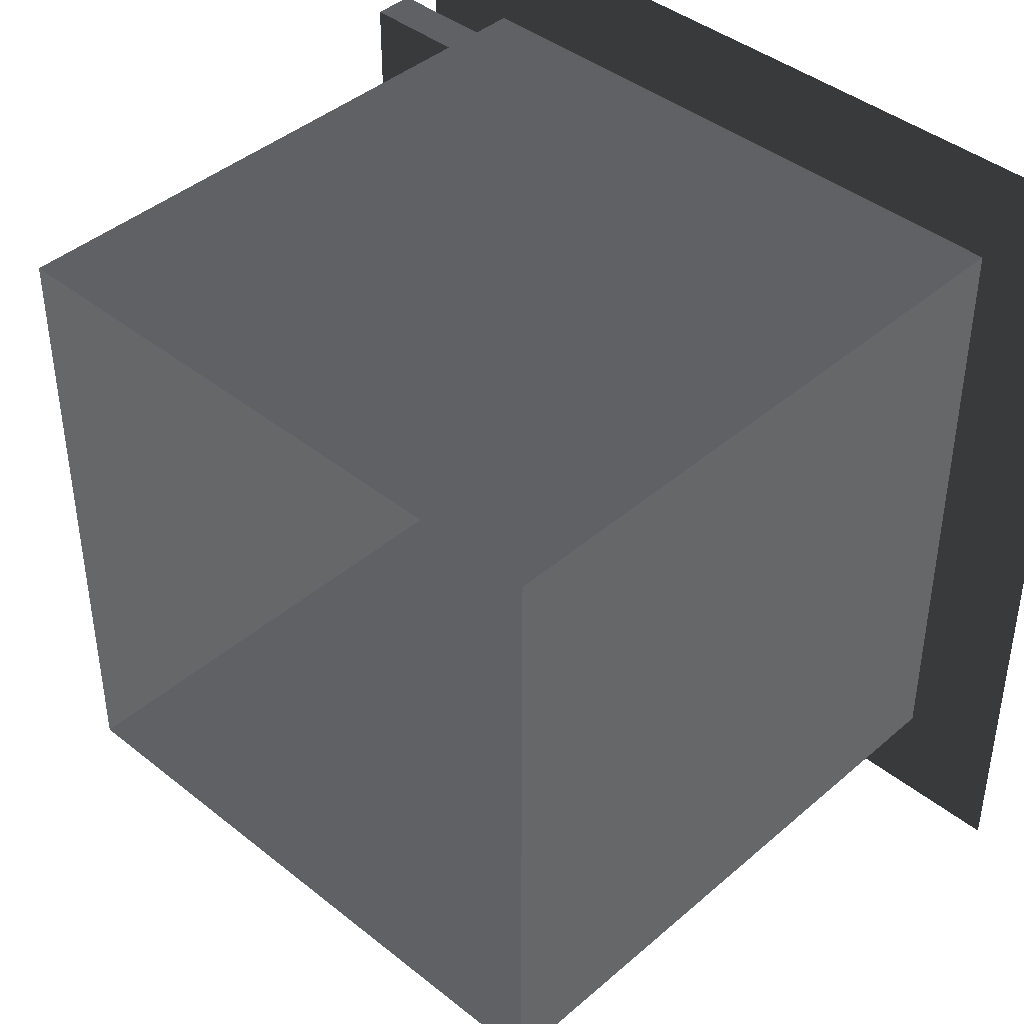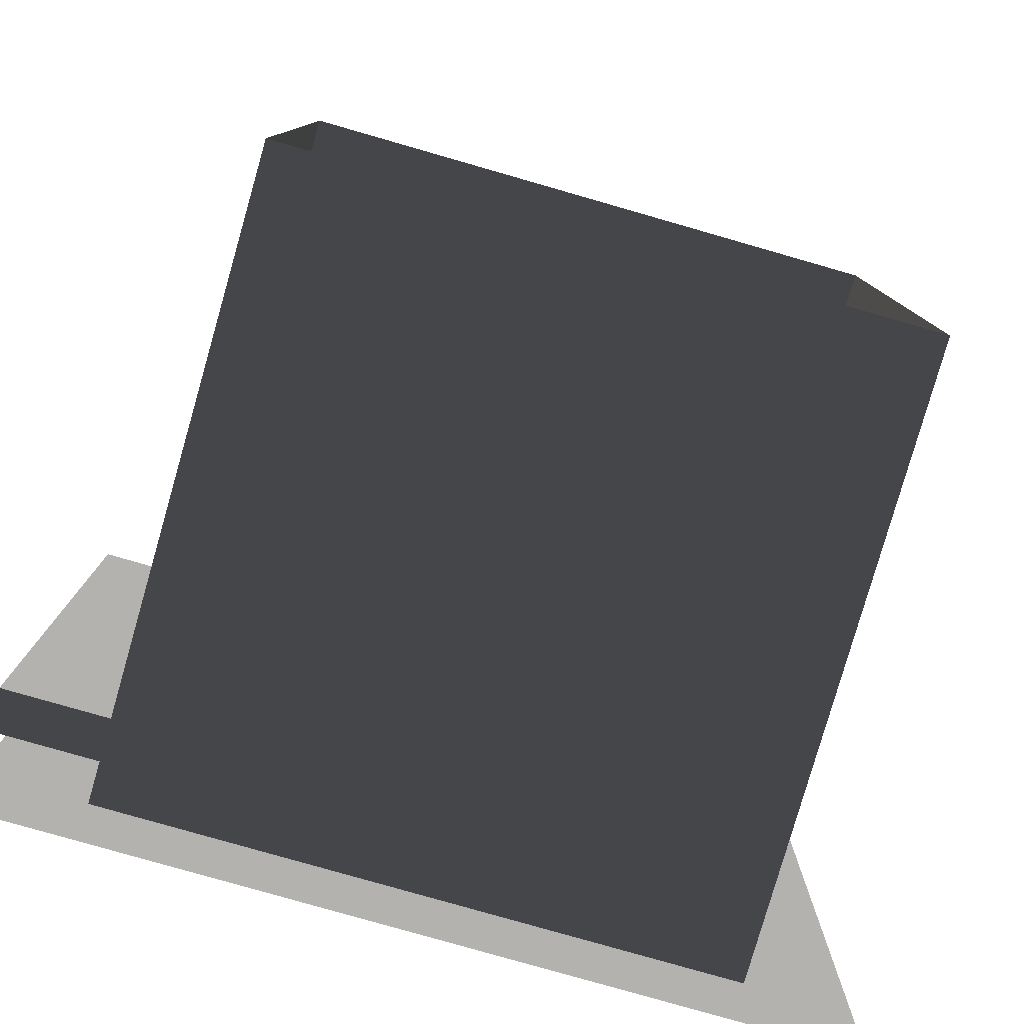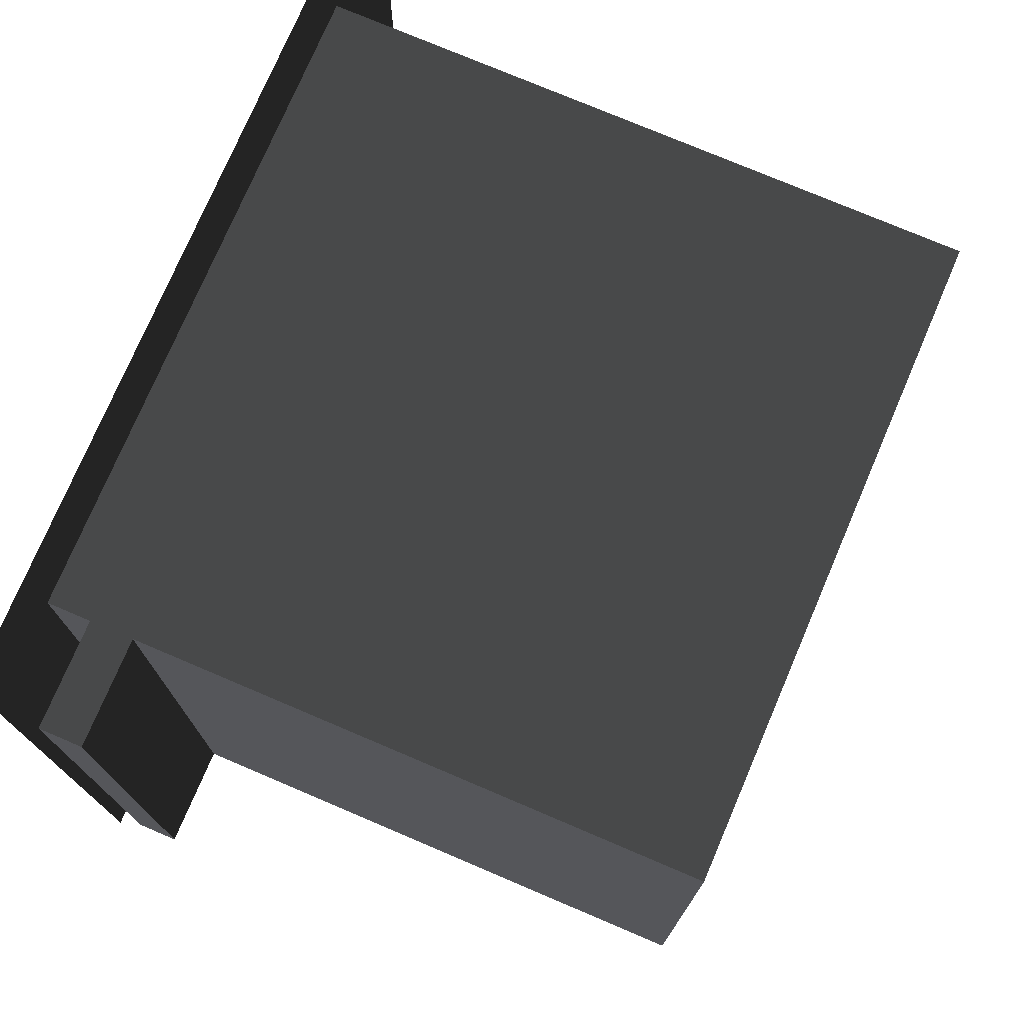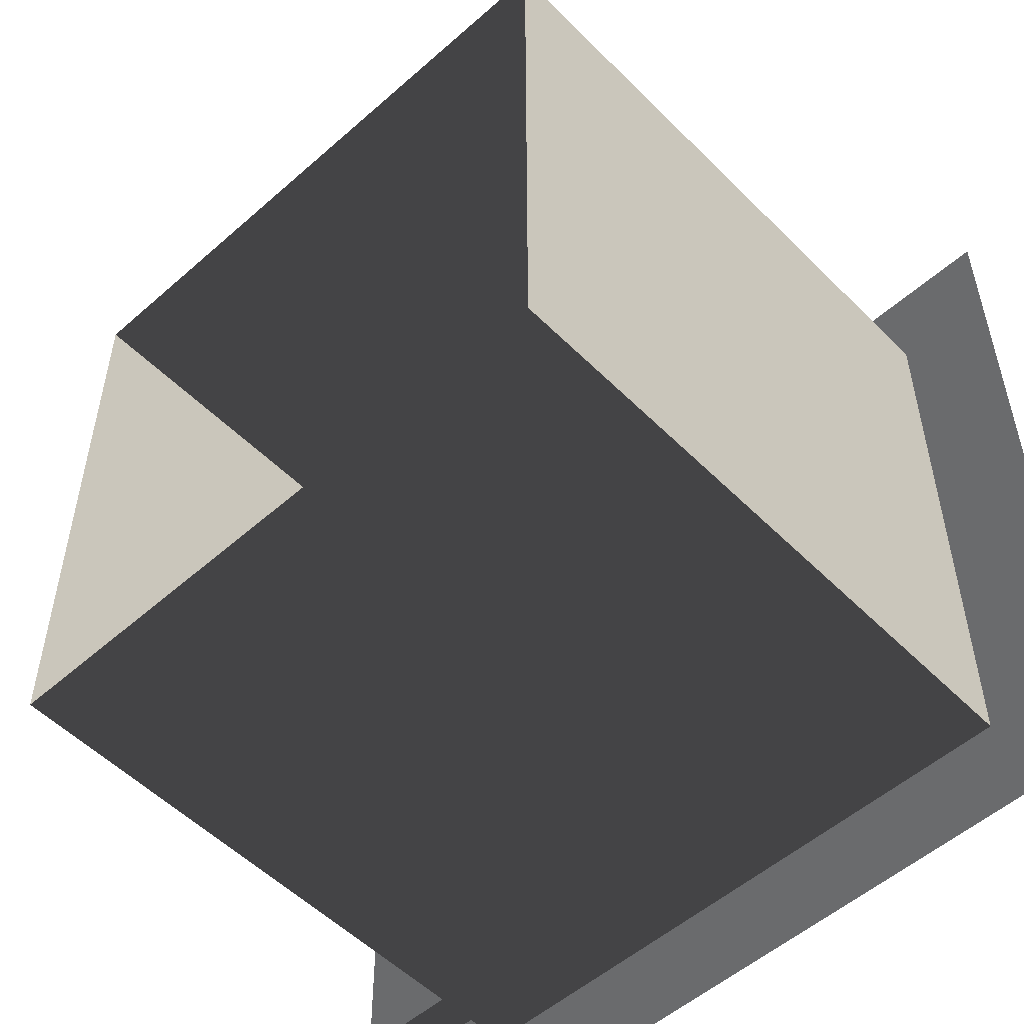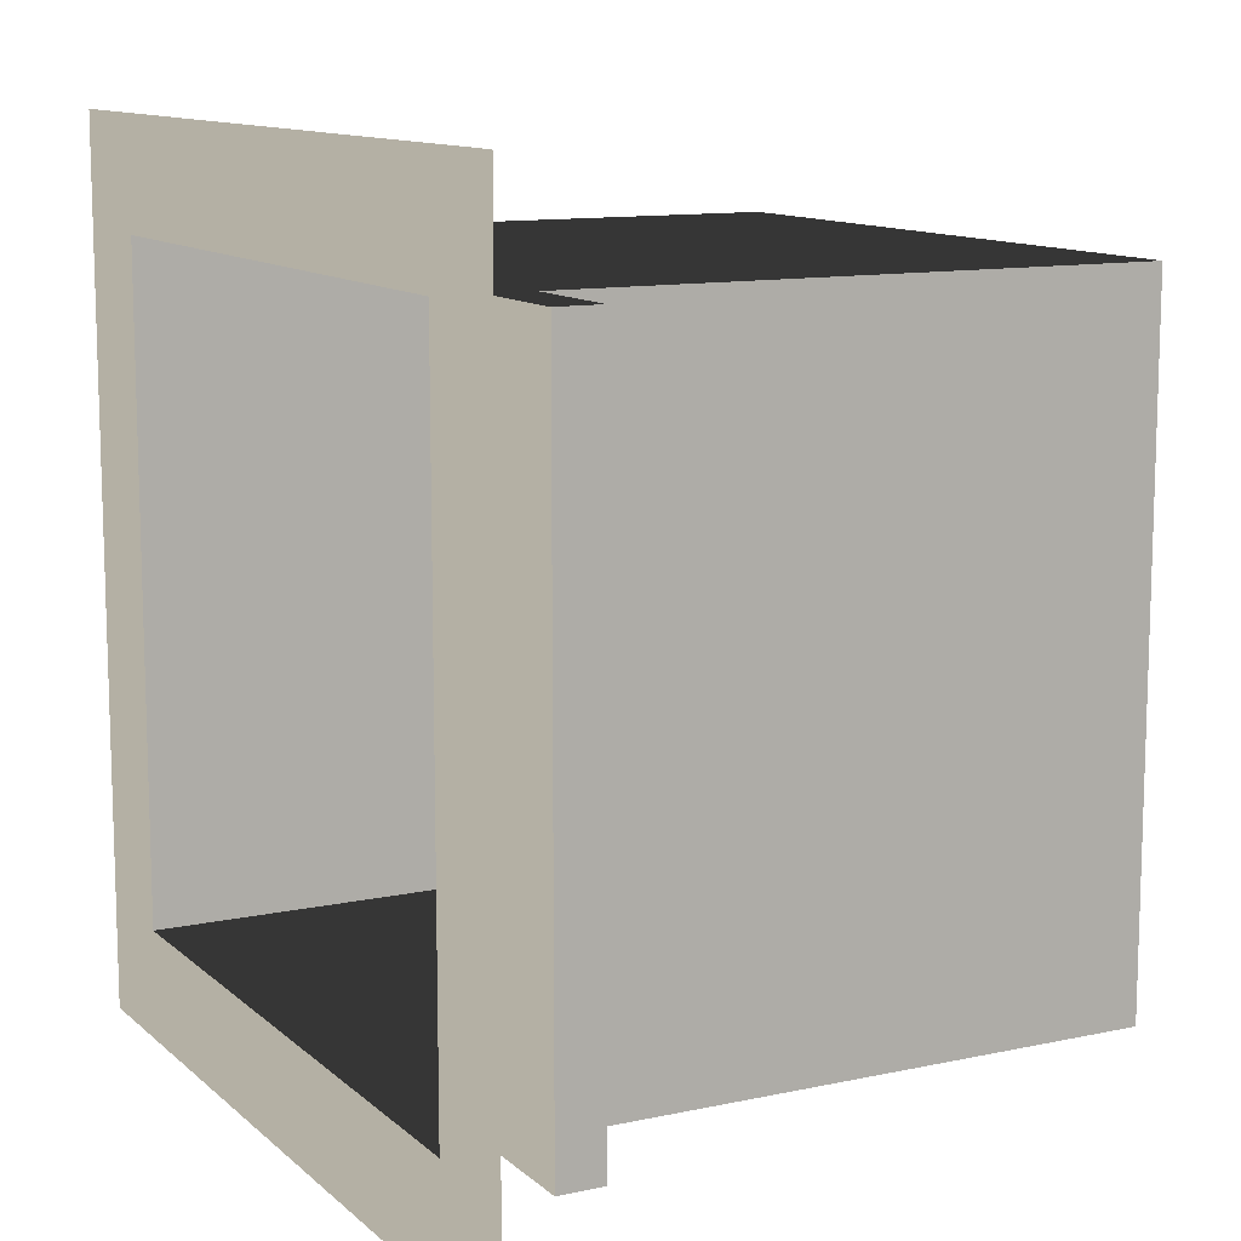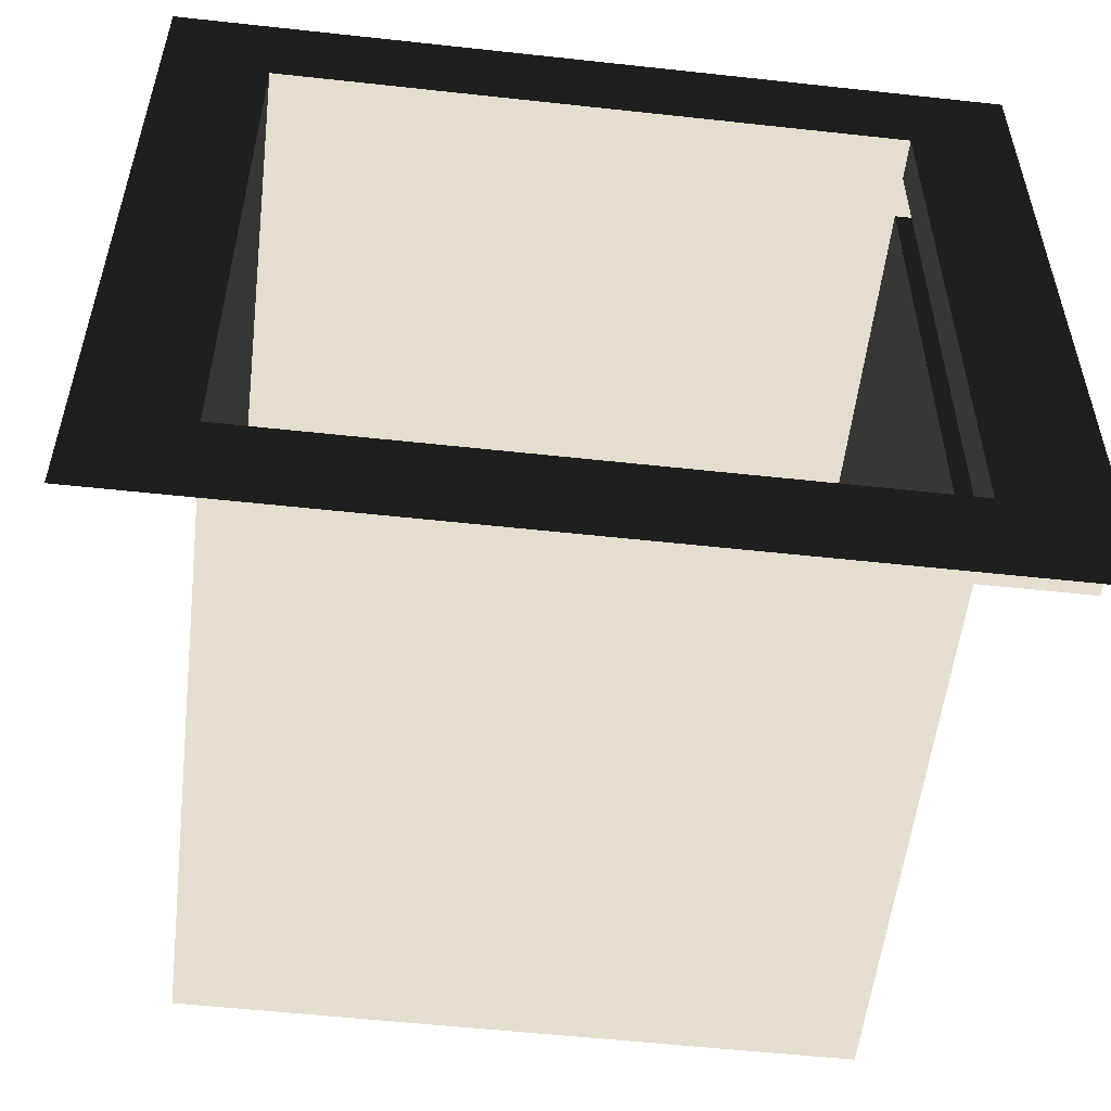
<metadata>
{"format":"obj","ext":"obj","renderer":"f3d","projection":"perspective","resolution":1024,"background":"white","views":[{"elev":41.7,"azim":-136.1,"up":"+Y"},{"elev":-79.8,"azim":164.0,"up":"+Y"},{"elev":75.3,"azim":113.1,"up":"+Y"},{"elev":-53.2,"azim":-136.7,"up":"+Y"},{"elev":11.5,"azim":62.3,"up":"+Y"},{"elev":-54.9,"azim":-6.6,"up":"+Y"}]}
</metadata>
<code>
o SiegeNode_C:\Users\WaunMan\Desktop\DSAssets\Assets\Terrai\art\terrain\crypt_1\trap\t_cry01_trap_flr-2a
v 1.5 1.5 -1.5
v 1.5 -1.5 -1.5
v 1.5 -1.5 1.1
v 1.5 1.5 1.1
v -1.5 -1.5 1.5
v 1.5 -1.5 1.5
v 1.5 -1.5 1.3
v -1.5 -1.5 1.3
v 1.5 -1.5 1.1
v 1.5 -1.5 -1.5
v -1.5 -1.5 -1.5
v 2 -1.5 1.3
v 2 -1.5 1.1
v 1.5 1.5 1.5
v -1.5 1.5 1.5
v -1.5 1.5 1.3
v 1.5 1.5 1.3
v 1.5 1.5 1.1
v -1.5 1.5 -1.5
v 2 1.5 1.1
v 2 1.5 1.3
v 1.5 1.5 -1.5
v -1.5 -1.5 1.5
v -1.5 1.5 1.3
v -1.5 1.5 1.5
v -1.5 -1.5 1.3
v -1.5 -1.5 -1.5
v -1.5 1.5 -1.5
v 1.5 -1.5 1.3
v 1.5 1.5 1.5
v 1.5 1.5 1.3
v 1.5 -1.5 1.5
v 2 1.5 1.1
v 2 -1.5 1.1
v 2 -1.5 1.3
v 2 1.5 1.3
v 1.5 -1.5 1.3
v 1.5 1.5 1.3
v 2 1.5 1.3
v 2 -1.5 1.3
v 1.5 1.5 1.1
v 1.5 -1.5 1.1
v 2 -1.5 1.1
v 2 1.5 1.1
v -1.5 -1.5 1.5
v -0 -2 1.5
v 1.5 -1.5 1.5
v -2 -2 1.5
v -2 -0 1.5
v -1.5 1.5 1.5
v -2 2 1.5
v 0 2 1.5
v 1.5 1.5 1.5
v 0 2 1.5
v 2 -2 1.5
v -0 -2 1.5
v 2 -0 1.5
v 2 2 1.5
g SnoMaterialGroup_0
f 1 2 3
f 3 4 1
f 5 6 7
f 7 8 5
f 8 7 9
f 8 9 10
f 10 11 8
f 9 7 12
f 12 13 9
f 14 15 16
f 16 17 14
f 18 16 19
f 16 18 17
f 17 18 20
f 20 21 17
f 19 22 18
f 23 24 25
f 24 23 26
f 24 26 27
f 27 28 24
f 29 30 31
f 30 29 32
f 33 34 35
f 35 36 33
f 37 38 39
f 39 40 37
f 41 42 43
f 43 44 41
g SnoMaterialGroup_1
f 45 46 47
f 48 46 45
f 45 49 48
f 45 50 49
f 50 51 49
f 51 50 52
f 53 54 50
f 55 47 56
f 47 55 57
f 53 47 57
f 53 57 58
f 58 54 53

</code>
